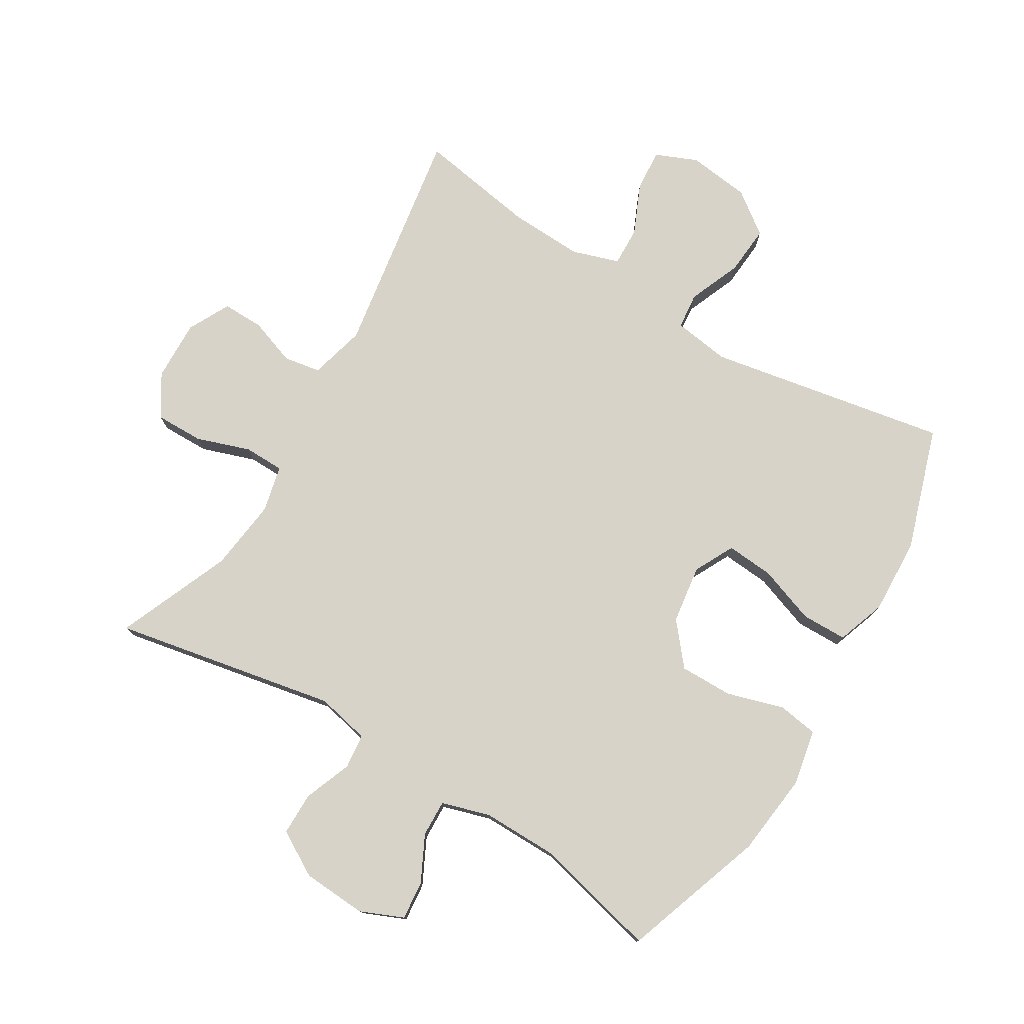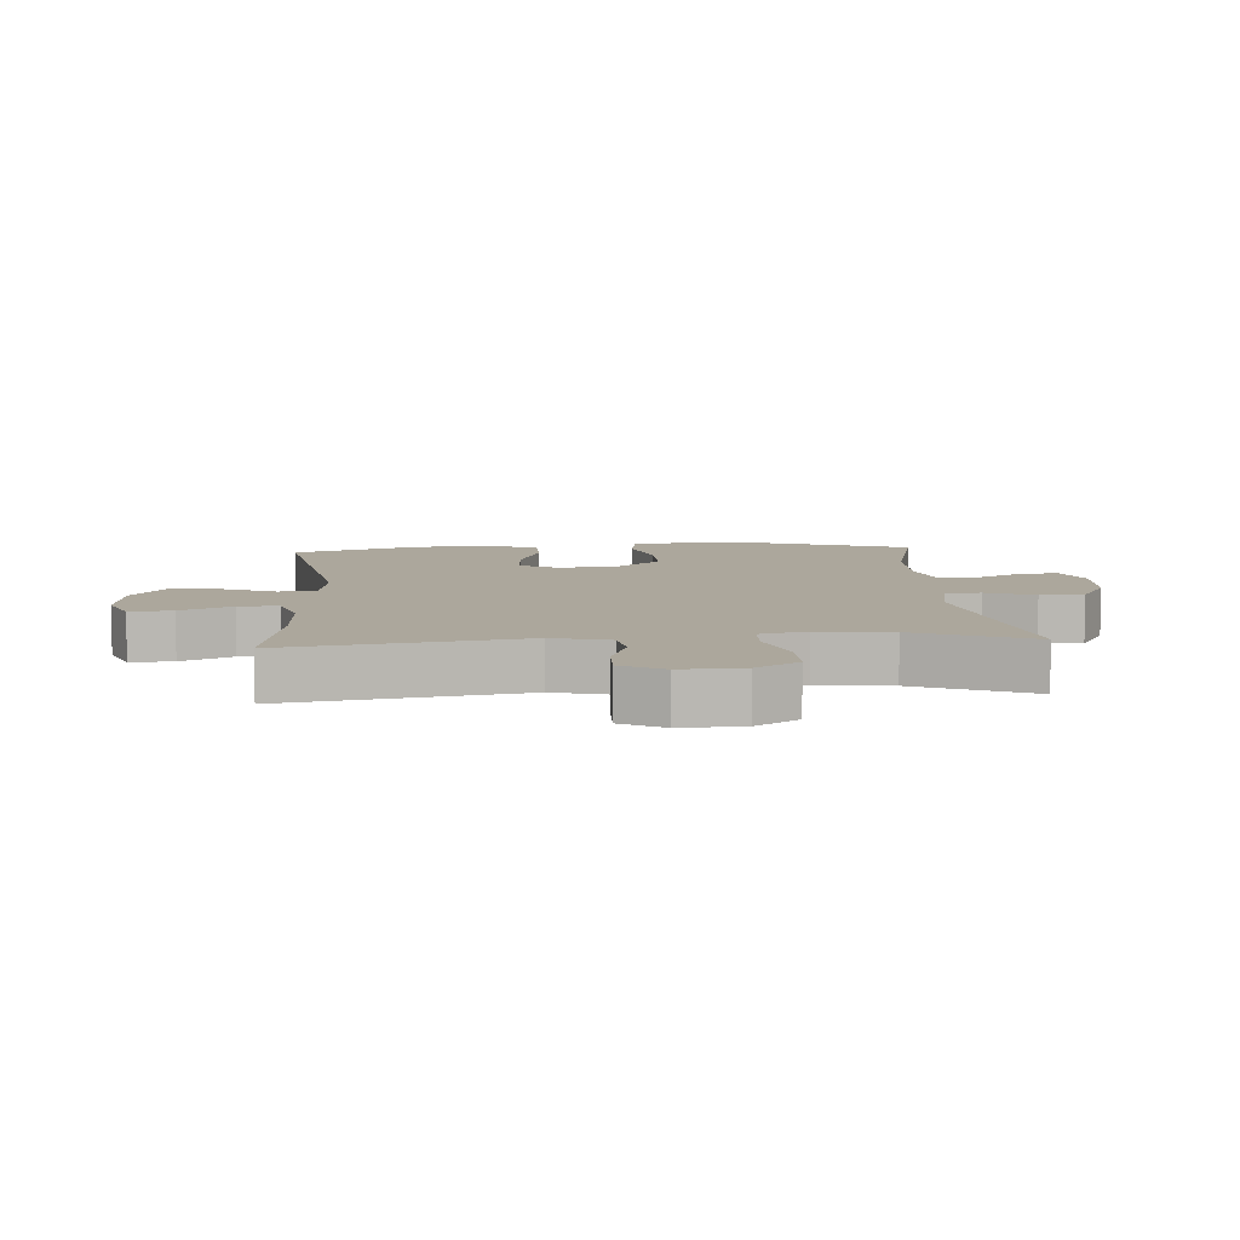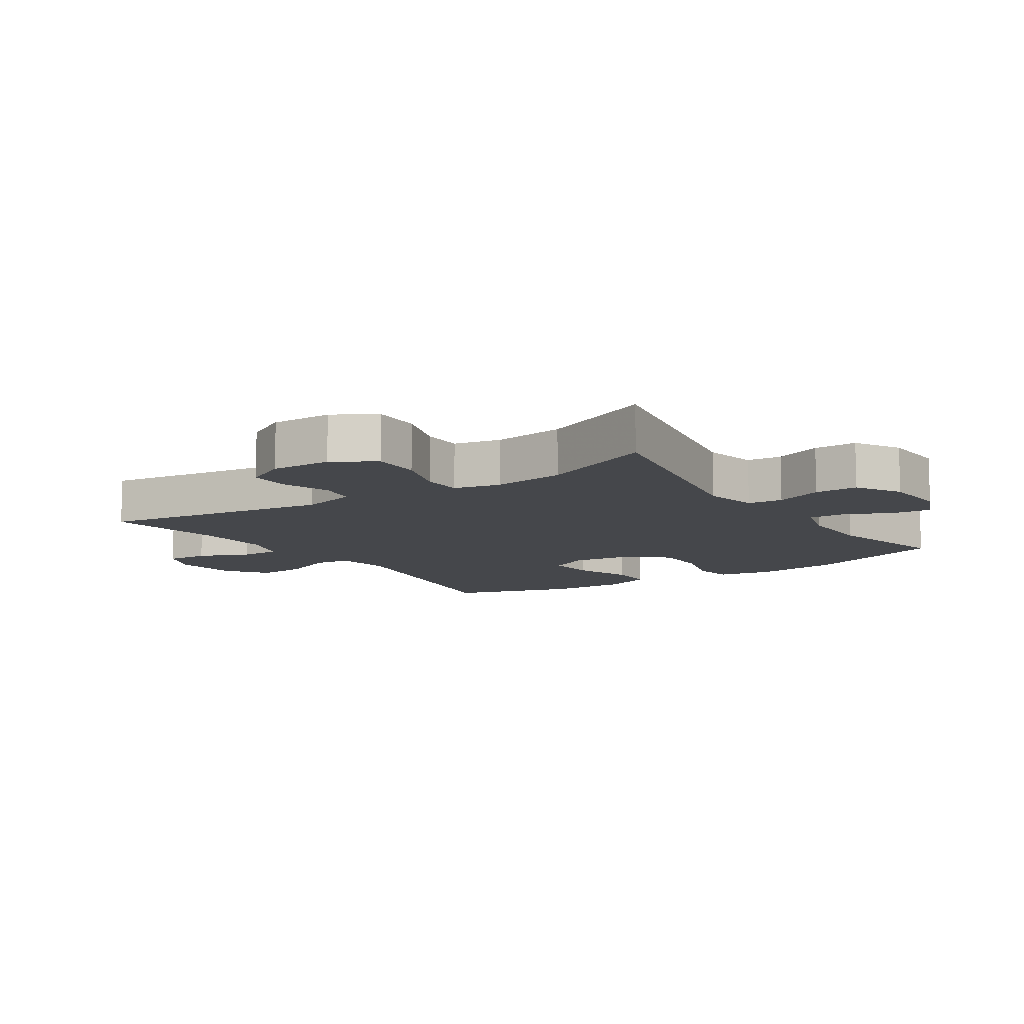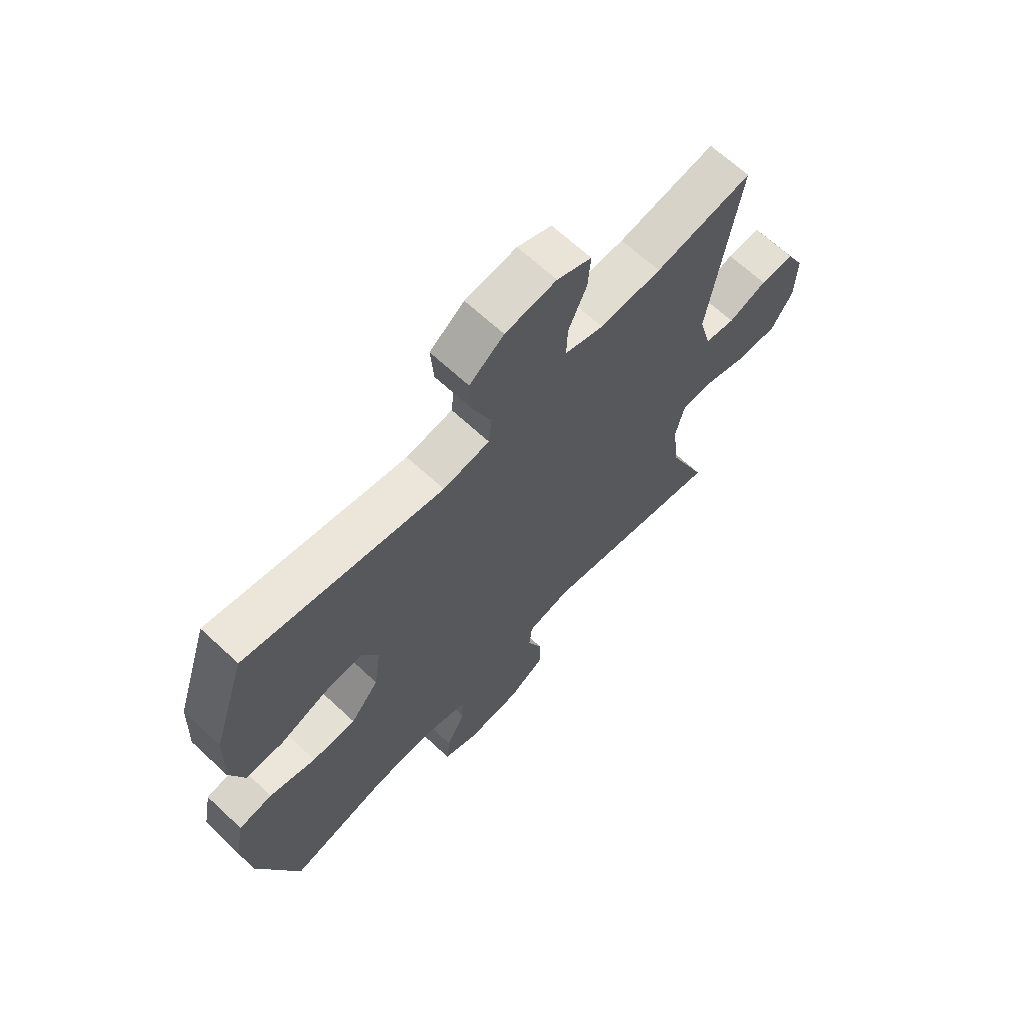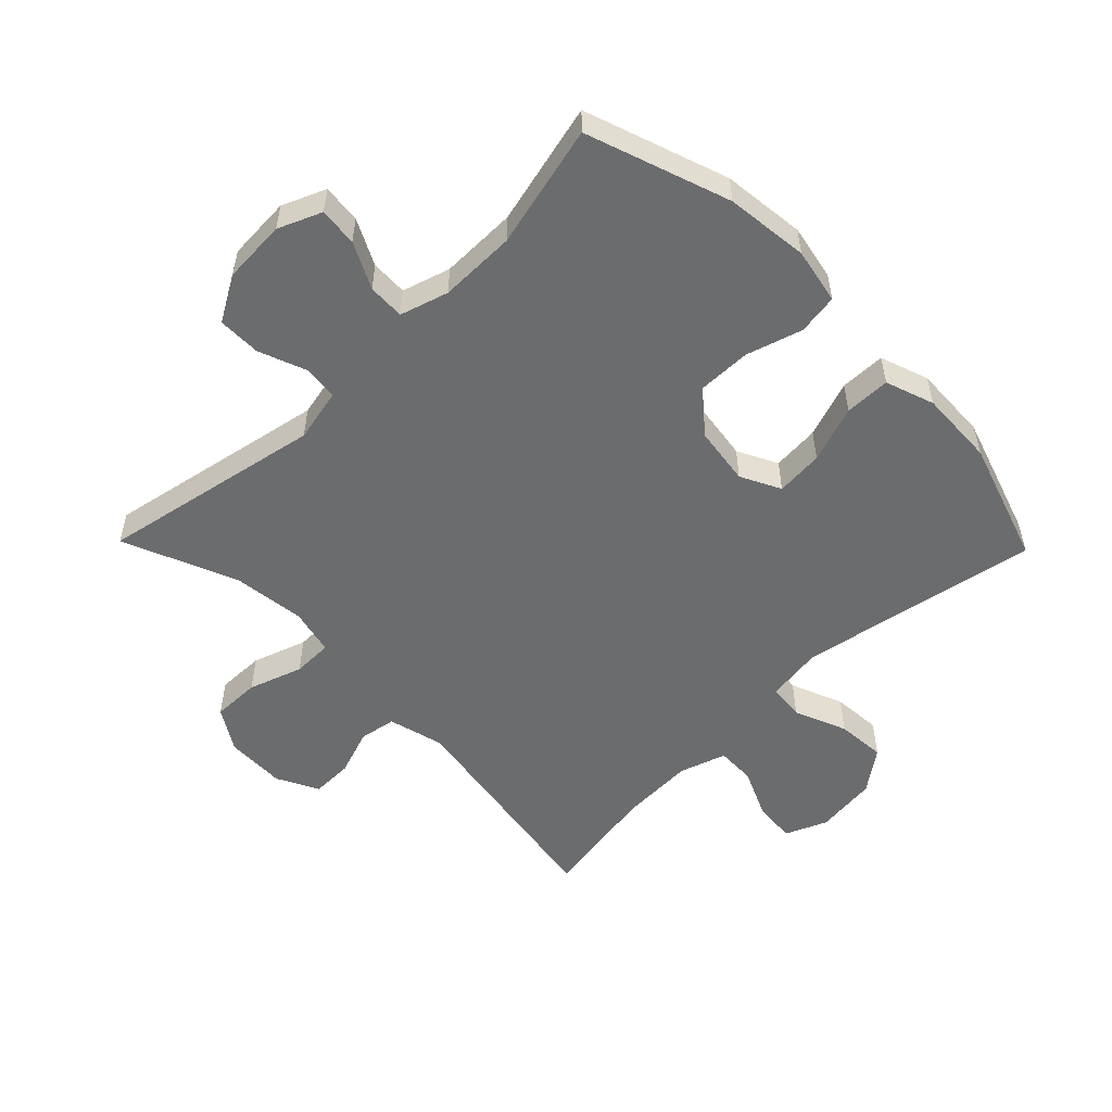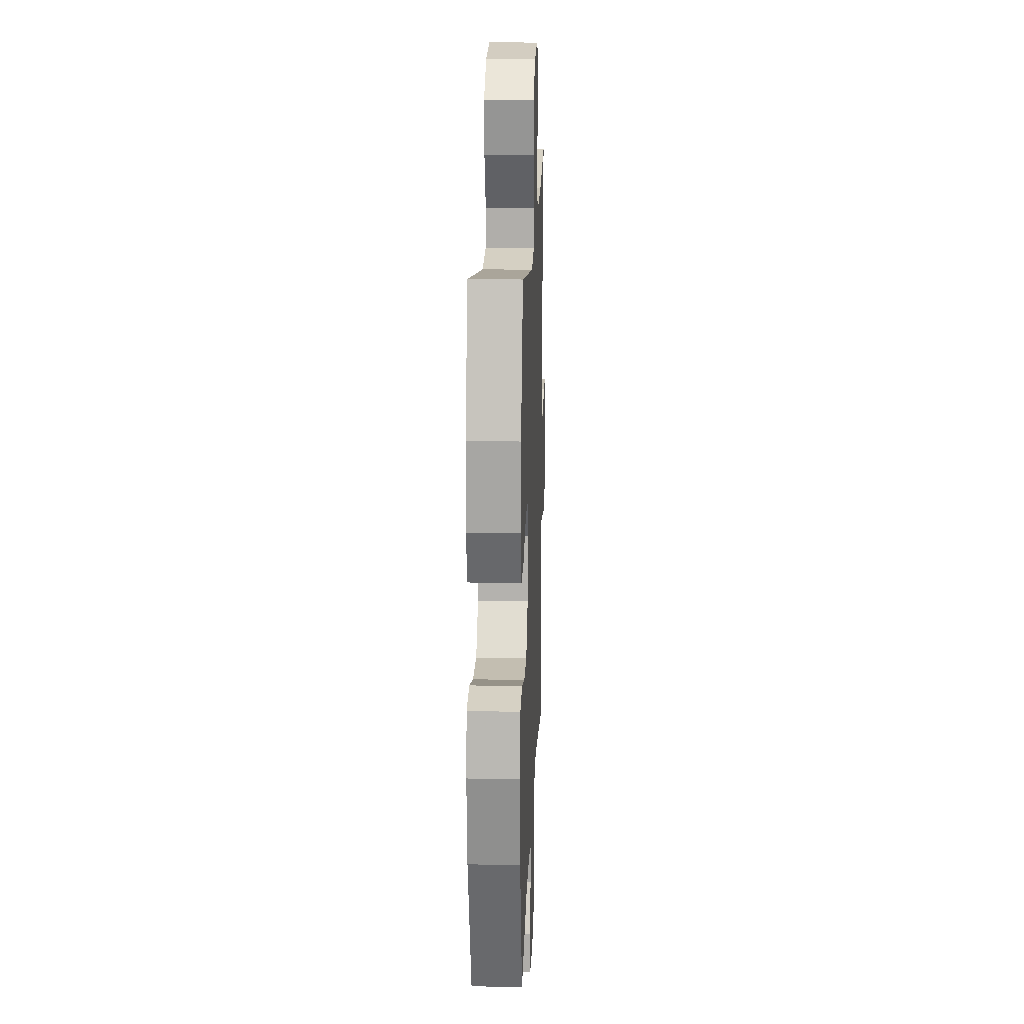
<metadata>
{"format":"obj","ext":"obj","renderer":"f3d","projection":"perspective","resolution":1024,"background":"white","views":[{"elev":77.1,"azim":-148.9,"up":"+Y"},{"elev":8.3,"azim":85.9,"up":"+Y"},{"elev":-10.4,"azim":124.0,"up":"+Y"},{"elev":66.2,"azim":-46.9,"up":"+Z"},{"elev":-53.6,"azim":-135.7,"up":"+Y"},{"elev":17.9,"azim":-87.8,"up":"+Z"}]}
</metadata>
<code>
v -0.5 0.07 0.5
v -0.121 0.07 0.431
v -0.032 0.07 0.444
v -0.026 0.07 0.501
v -0.06 0.07 0.584
v -0.066 0.07 0.662
v 0 0.07 0.711
v 0.098 0.07 0.723
v 0.164 0.07 0.695
v 0.159 0.07 0.629
v 0.124 0.07 0.55
v 0.122 0.07 0.488
v 0.196 0.07 0.464
v 0.314 0.07 0.469
v 0.5 0.07 0.5
v 0.442 0.07 0.137
v 0.465 0.07 0.049
v 0.523 0.07 0.039
v 0.597 0.07 0.065
v 0.662 0.07 0.066
v 0.696 0.07 0
v 0.693 0.07 -0.096
v 0.652 0.07 -0.162
v 0.576 0.07 -0.161
v 0.491 0.07 -0.132
v 0.428 0.07 -0.133
v 0.411 0.07 -0.206
v 0.425 0.07 -0.32
v 0.5 0.07 -0.5
v 0.148 0.07 -0.432
v 0.064 0.07 -0.45
v 0.058 0.07 -0.505
v 0.087 0.07 -0.58
v 0.087 0.07 -0.648
v 0.016 0.07 -0.689
v -0.085 0.07 -0.695
v -0.153 0.07 -0.666
v -0.147 0.07 -0.605
v -0.111 0.07 -0.533
v -0.109 0.07 -0.475
v -0.185 0.07 -0.452
v -0.306 0.07 -0.453
v -0.5 0.07 -0.5
v -0.578 0.07 -0.275
v -0.593 0.07 -0.144
v -0.576 0.07 -0.056
v -0.512 0.07 -0.046
v -0.423 0.07 -0.073
v -0.339 0.07 -0.074
v -0.285 0.07 -0.009
v -0.272 0.07 0.083
v -0.304 0.07 0.146
v -0.379 0.07 0.14
v -0.469 0.07 0.108
v -0.541 0.07 0.109
v -0.568 0.07 0.186
v -0.563 0.07 0.306
v -0.5 0 0.5
v -0.121 0 0.431
v -0.032 0 0.444
v -0.026 0 0.501
v -0.06 0 0.584
v -0.066 0 0.662
v 0 0 0.711
v 0.098 0 0.723
v 0.164 0 0.695
v 0.159 0 0.629
v 0.124 0 0.55
v 0.122 0 0.488
v 0.196 0 0.464
v 0.314 0 0.469
v 0.5 0 0.5
v 0.442 0 0.137
v 0.465 0 0.049
v 0.523 0 0.039
v 0.597 0 0.065
v 0.662 0 0.066
v 0.696 0 0
v 0.693 0 -0.096
v 0.652 0 -0.162
v 0.576 0 -0.161
v 0.491 0 -0.132
v 0.428 0 -0.133
v 0.411 0 -0.206
v 0.425 0 -0.32
v 0.5 0 -0.5
v 0.148 0 -0.432
v 0.064 0 -0.45
v 0.058 0 -0.505
v 0.087 0 -0.58
v 0.087 0 -0.648
v 0.016 0 -0.689
v -0.085 0 -0.695
v -0.153 0 -0.666
v -0.147 0 -0.605
v -0.111 0 -0.533
v -0.109 0 -0.475
v -0.185 0 -0.452
v -0.306 0 -0.453
v -0.5 0 -0.5
v -0.578 0 -0.275
v -0.593 0 -0.144
v -0.576 0 -0.056
v -0.512 0 -0.046
v -0.423 0 -0.073
v -0.339 0 -0.074
v -0.285 0 -0.009
v -0.272 0 0.083
v -0.304 0 0.146
v -0.379 0 0.14
v -0.469 0 0.108
v -0.541 0 0.109
v -0.568 0 0.186
v -0.563 0 0.306
f 56 57 1 2
f 53 54 55 56
f 52 53 56 2
f 51 52 2 3
f 50 51 3
f 45 46 47 48
f 45 48 49
f 42 43 44 45
f 41 42 45 49
f 40 41 49 50
f 36 37 38 39
f 36 39 40
f 35 36 40
f 32 33 34 35
f 31 32 35 40
f 30 31 40 50
f 28 29 30 50
f 22 23 24 25
f 22 25 26
f 21 22 26
f 18 19 20 21
f 17 18 21 26
f 16 17 26 27
f 14 15 16
f 13 14 16 27
f 8 9 10 11
f 8 11 12
f 7 8 12
f 4 5 6 7
f 3 4 7 12
f 13 27 28 50
f 3 12 13 50
f 59 58 114 113
f 113 112 111 110
f 59 113 110 109
f 60 59 109 108
f 60 108 107
f 105 104 103 102
f 106 105 102
f 102 101 100 99
f 106 102 99 98
f 107 106 98 97
f 96 95 94 93
f 97 96 93
f 97 93 92
f 92 91 90 89
f 97 92 89 88
f 107 97 88 87
f 107 87 86 85
f 82 81 80 79
f 83 82 79
f 83 79 78
f 78 77 76 75
f 83 78 75 74
f 84 83 74 73
f 73 72 71
f 84 73 71 70
f 68 67 66 65
f 69 68 65
f 69 65 64
f 64 63 62 61
f 69 64 61 60
f 107 85 84 70
f 107 70 69 60
f 1 58 59 2
f 2 59 60 3
f 3 60 61 4
f 4 61 62 5
f 5 62 63 6
f 6 63 64 7
f 7 64 65 8
f 8 65 66 9
f 9 66 67 10
f 10 67 68 11
f 11 68 69 12
f 12 69 70 13
f 13 70 71 14
f 14 71 72 15
f 15 72 73 16
f 16 73 74 17
f 17 74 75 18
f 18 75 76 19
f 19 76 77 20
f 20 77 78 21
f 21 78 79 22
f 22 79 80 23
f 23 80 81 24
f 24 81 82 25
f 25 82 83 26
f 26 83 84 27
f 27 84 85 28
f 28 85 86 29
f 29 86 87 30
f 30 87 88 31
f 31 88 89 32
f 32 89 90 33
f 33 90 91 34
f 34 91 92 35
f 35 92 93 36
f 36 93 94 37
f 37 94 95 38
f 38 95 96 39
f 39 96 97 40
f 40 97 98 41
f 41 98 99 42
f 42 99 100 43
f 43 100 101 44
f 44 101 102 45
f 45 102 103 46
f 46 103 104 47
f 47 104 105 48
f 48 105 106 49
f 49 106 107 50
f 50 107 108 51
f 51 108 109 52
f 52 109 110 53
f 53 110 111 54
f 54 111 112 55
f 55 112 113 56
f 56 113 114 57
f 57 114 58 1

</code>
